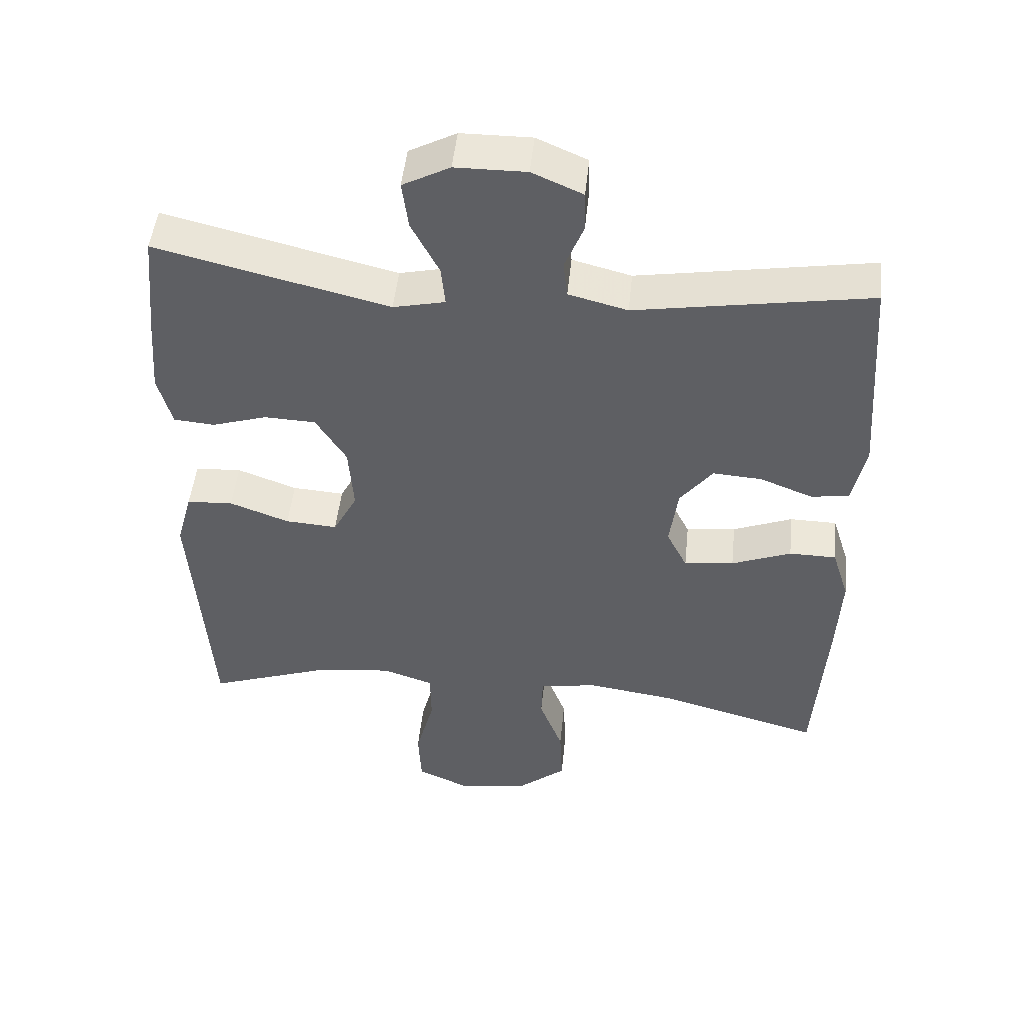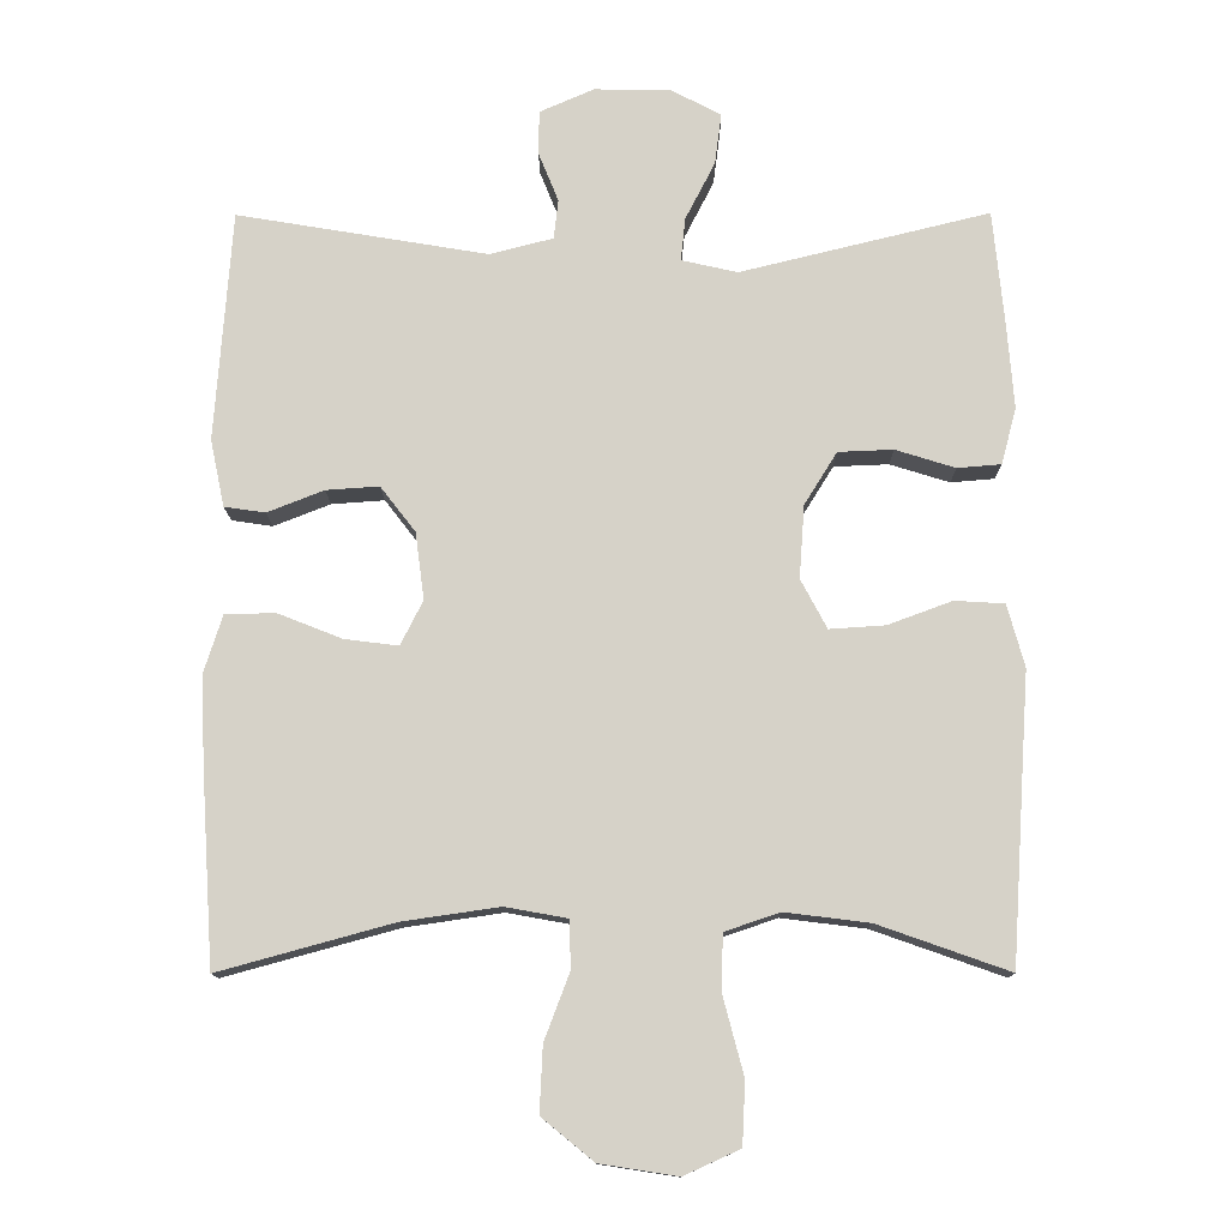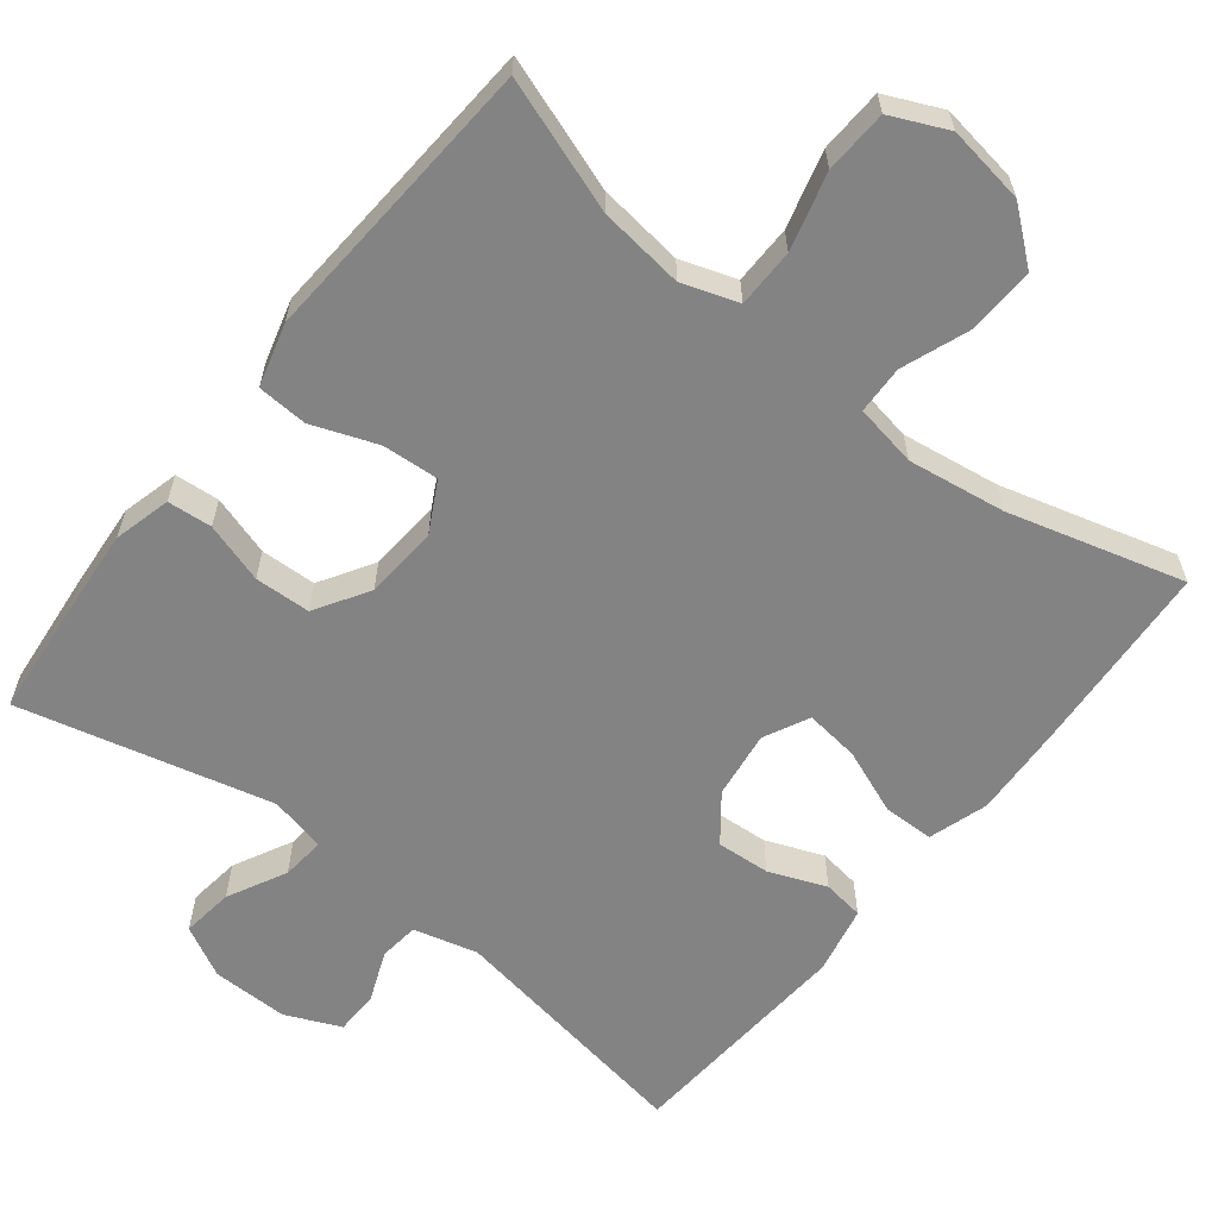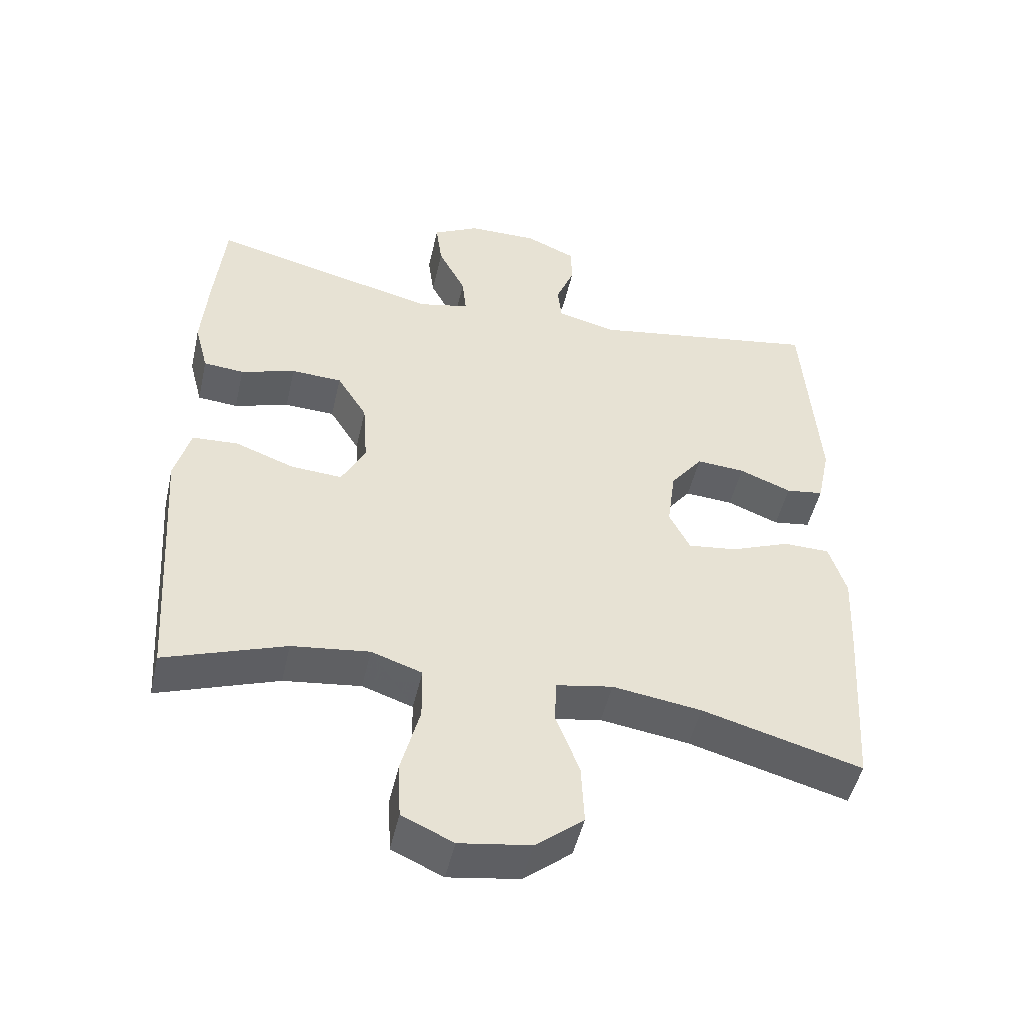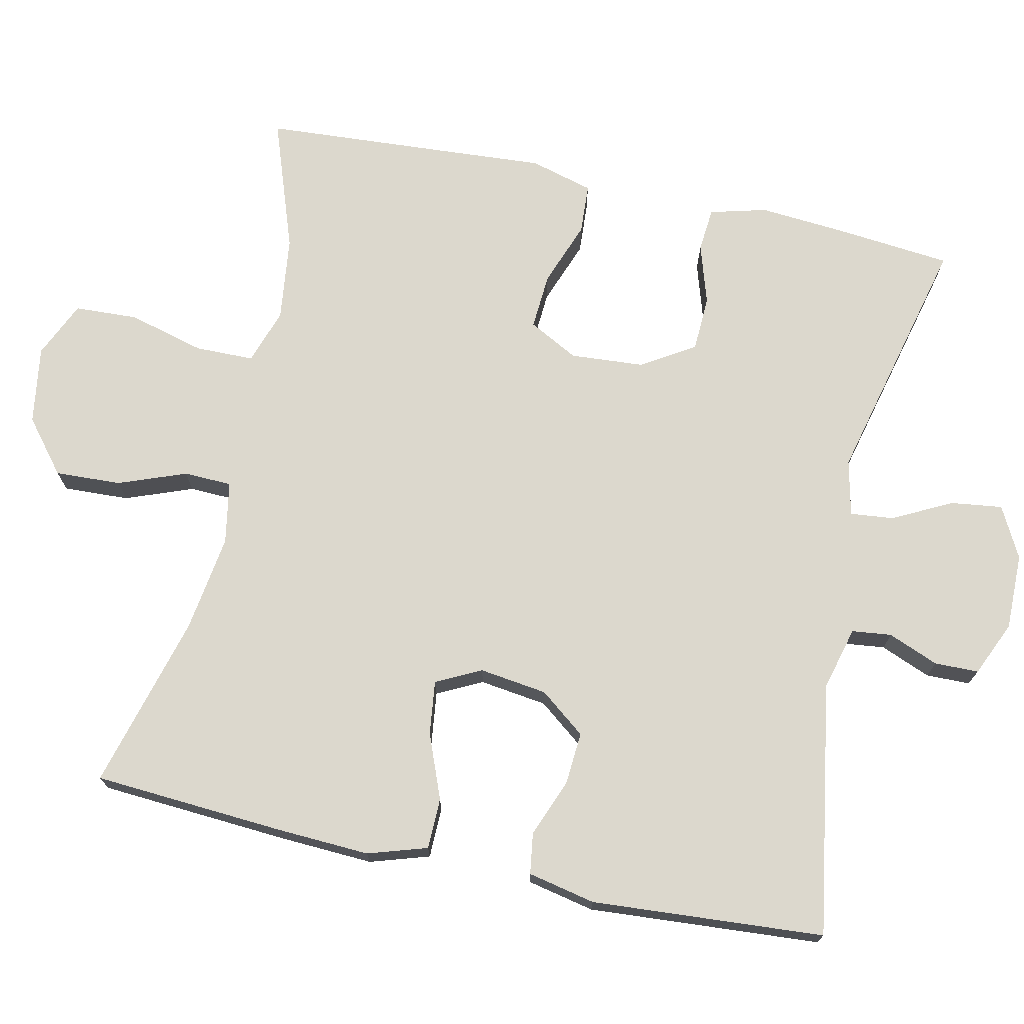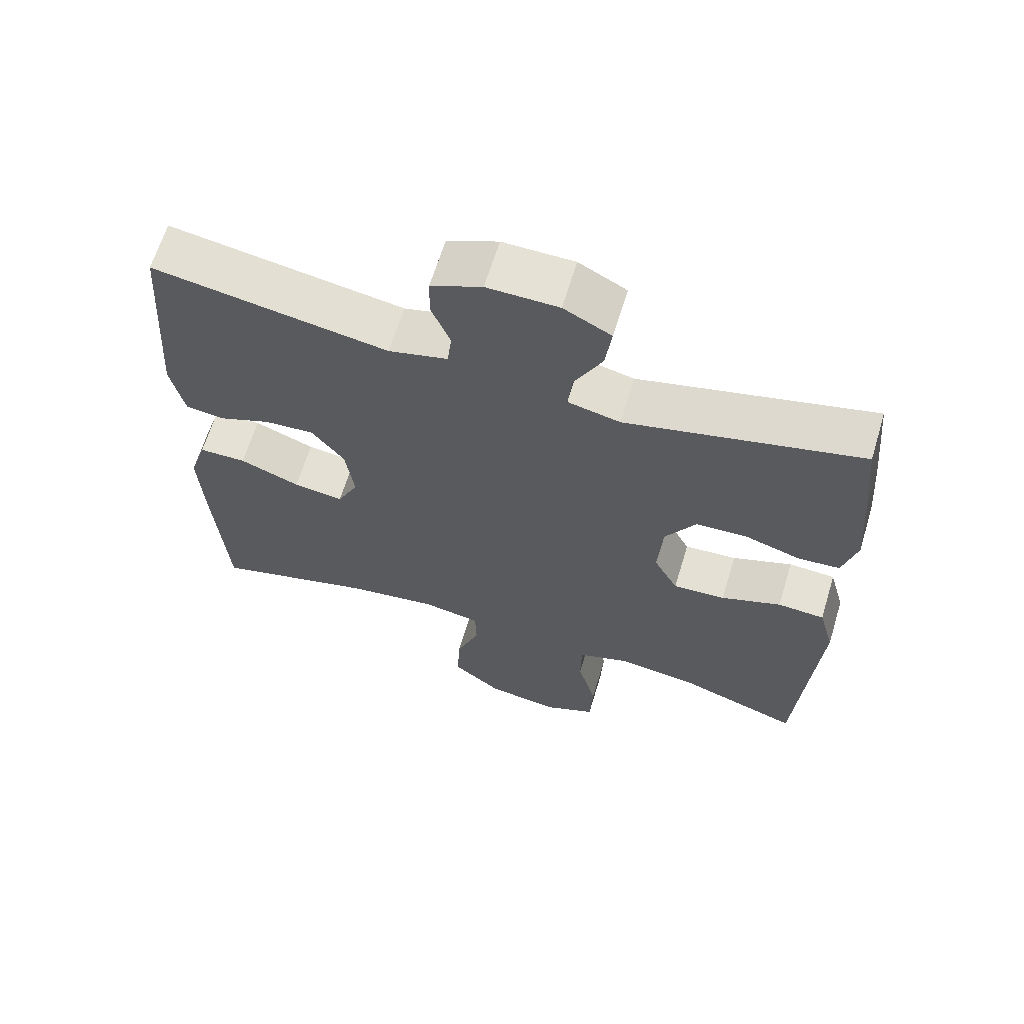
<metadata>
{"format":"obj","ext":"obj","renderer":"f3d","projection":"perspective","resolution":1024,"background":"white","views":[{"elev":48.8,"azim":-174.1,"up":"+Z"},{"elev":-12.6,"azim":0.4,"up":"+Z"},{"elev":-61.1,"azim":141.8,"up":"+Y"},{"elev":-49.0,"azim":167.3,"up":"+Z"},{"elev":72.5,"azim":-77.7,"up":"+Y"},{"elev":64.6,"azim":16.9,"up":"+Z"}]}
</metadata>
<code>
v -0.5 0.07 -0.5
v -0.517 0.07 -0.245
v -0.523 0.07 -0.121
v -0.498 0.07 -0.042
v -0.43 0.07 -0.041
v -0.344 0.07 -0.075
v -0.272 0.07 -0.084
v -0.242 0.07 -0.024
v -0.254 0.07 0.066
v -0.301 0.07 0.127
v -0.372 0.07 0.122
v -0.448 0.07 0.092
v -0.503 0.07 0.1
v -0.522 0.07 0.19
v -0.5 0.07 0.5
v -0.163 0.07 0.444
v -0.078 0.07 0.466
v -0.072 0.07 0.519
v -0.099 0.07 0.586
v -0.098 0.07 0.645
v -0.025 0.07 0.677
v 0.077 0.07 0.676
v 0.145 0.07 0.64
v 0.136 0.07 0.571
v 0.096 0.07 0.493
v 0.09 0.07 0.435
v 0.165 0.07 0.418
v 0.5 0.07 0.5
v 0.515 0.07 0.346
v 0.524 0.07 0.231
v 0.504 0.07 0.155
v 0.445 0.07 0.15
v 0.365 0.07 0.175
v 0.291 0.07 0.172
v 0.247 0.07 0.101
v 0.24 0.07 0.003
v 0.275 0.07 -0.063
v 0.35 0.07 -0.058
v 0.436 0.07 -0.026
v 0.503 0.07 -0.03
v 0.526 0.07 -0.114
v 0.517 0.07 -0.244
v 0.5 0.07 -0.5
v 0.324 0.07 -0.438
v 0.211 0.07 -0.424
v 0.137 0.07 -0.449
v 0.136 0.07 -0.527
v 0.163 0.07 -0.629
v 0.159 0.07 -0.713
v 0.084 0.07 -0.747
v -0.02 0.07 -0.731
v -0.09 0.07 -0.674
v -0.086 0.07 -0.586
v -0.052 0.07 -0.496
v -0.054 0.07 -0.432
v -0.137 0.07 -0.417
v -0.267 0.07 -0.436
v -0.5 0 -0.5
v -0.517 0 -0.245
v -0.523 0 -0.121
v -0.498 0 -0.042
v -0.43 0 -0.041
v -0.344 0 -0.075
v -0.272 0 -0.084
v -0.242 0 -0.024
v -0.254 0 0.066
v -0.301 0 0.127
v -0.372 0 0.122
v -0.448 0 0.092
v -0.503 0 0.1
v -0.522 0 0.19
v -0.5 0 0.5
v -0.163 0 0.444
v -0.078 0 0.466
v -0.072 0 0.519
v -0.099 0 0.586
v -0.098 0 0.645
v -0.025 0 0.677
v 0.077 0 0.676
v 0.145 0 0.64
v 0.136 0 0.571
v 0.096 0 0.493
v 0.09 0 0.435
v 0.165 0 0.418
v 0.5 0 0.5
v 0.515 0 0.346
v 0.524 0 0.231
v 0.504 0 0.155
v 0.445 0 0.15
v 0.365 0 0.175
v 0.291 0 0.172
v 0.247 0 0.101
v 0.24 0 0.003
v 0.275 0 -0.063
v 0.35 0 -0.058
v 0.436 0 -0.026
v 0.503 0 -0.03
v 0.526 0 -0.114
v 0.517 0 -0.244
v 0.5 0 -0.5
v 0.324 0 -0.438
v 0.211 0 -0.424
v 0.137 0 -0.449
v 0.136 0 -0.527
v 0.163 0 -0.629
v 0.159 0 -0.713
v 0.084 0 -0.747
v -0.02 0 -0.731
v -0.09 0 -0.674
v -0.086 0 -0.586
v -0.052 0 -0.496
v -0.054 0 -0.432
v -0.137 0 -0.417
v -0.267 0 -0.436
f 52 53 54
f 51 52 54
f 50 51 54
f 49 50 54
f 48 49 54
f 47 48 54
f 46 47 54 55
f 45 46 55 56
f 42 43 44
f 42 44 45
f 41 42 45
f 40 41 45
f 39 40 45
f 38 39 45
f 37 38 45 56
f 31 32 33
f 30 31 33
f 29 30 33
f 28 29 33
f 27 28 33
f 26 27 33 34
f 23 24 25
f 22 23 25
f 21 22 25
f 20 21 25
f 19 20 25
f 18 19 25
f 17 18 25 26
f 26 34 35
f 17 26 35
f 16 17 35
f 14 15 16
f 13 14 16
f 12 13 16
f 11 12 16
f 4 5 6
f 3 4 6
f 2 3 6
f 1 2 6
f 57 1 6
f 57 6 7
f 57 7 8
f 56 57 8
f 37 56 8
f 36 37 8
f 35 36 8 9
f 16 35 9 10
f 10 11 16
f 111 110 109
f 111 109 108
f 111 108 107
f 111 107 106
f 111 106 105
f 111 105 104
f 112 111 104 103
f 113 112 103 102
f 101 100 99
f 102 101 99
f 102 99 98
f 102 98 97
f 102 97 96
f 102 96 95
f 113 102 95 94
f 90 89 88
f 90 88 87
f 90 87 86
f 90 86 85
f 90 85 84
f 91 90 84 83
f 82 81 80
f 82 80 79
f 82 79 78
f 82 78 77
f 82 77 76
f 82 76 75
f 83 82 75 74
f 92 91 83
f 92 83 74
f 92 74 73
f 73 72 71
f 73 71 70
f 73 70 69
f 73 69 68
f 63 62 61
f 63 61 60
f 63 60 59
f 63 59 58
f 63 58 114
f 64 63 114
f 65 64 114
f 65 114 113
f 65 113 94
f 65 94 93
f 66 65 93 92
f 67 66 92 73
f 73 68 67
f 1 58 59 2
f 2 59 60 3
f 3 60 61 4
f 4 61 62 5
f 5 62 63 6
f 6 63 64 7
f 7 64 65 8
f 8 65 66 9
f 9 66 67 10
f 10 67 68 11
f 11 68 69 12
f 12 69 70 13
f 13 70 71 14
f 14 71 72 15
f 15 72 73 16
f 16 73 74 17
f 17 74 75 18
f 18 75 76 19
f 19 76 77 20
f 20 77 78 21
f 21 78 79 22
f 22 79 80 23
f 23 80 81 24
f 24 81 82 25
f 25 82 83 26
f 26 83 84 27
f 27 84 85 28
f 28 85 86 29
f 29 86 87 30
f 30 87 88 31
f 31 88 89 32
f 32 89 90 33
f 33 90 91 34
f 34 91 92 35
f 35 92 93 36
f 36 93 94 37
f 37 94 95 38
f 38 95 96 39
f 39 96 97 40
f 40 97 98 41
f 41 98 99 42
f 42 99 100 43
f 43 100 101 44
f 44 101 102 45
f 45 102 103 46
f 46 103 104 47
f 47 104 105 48
f 48 105 106 49
f 49 106 107 50
f 50 107 108 51
f 51 108 109 52
f 52 109 110 53
f 53 110 111 54
f 54 111 112 55
f 55 112 113 56
f 56 113 114 57
f 57 114 58 1

</code>
